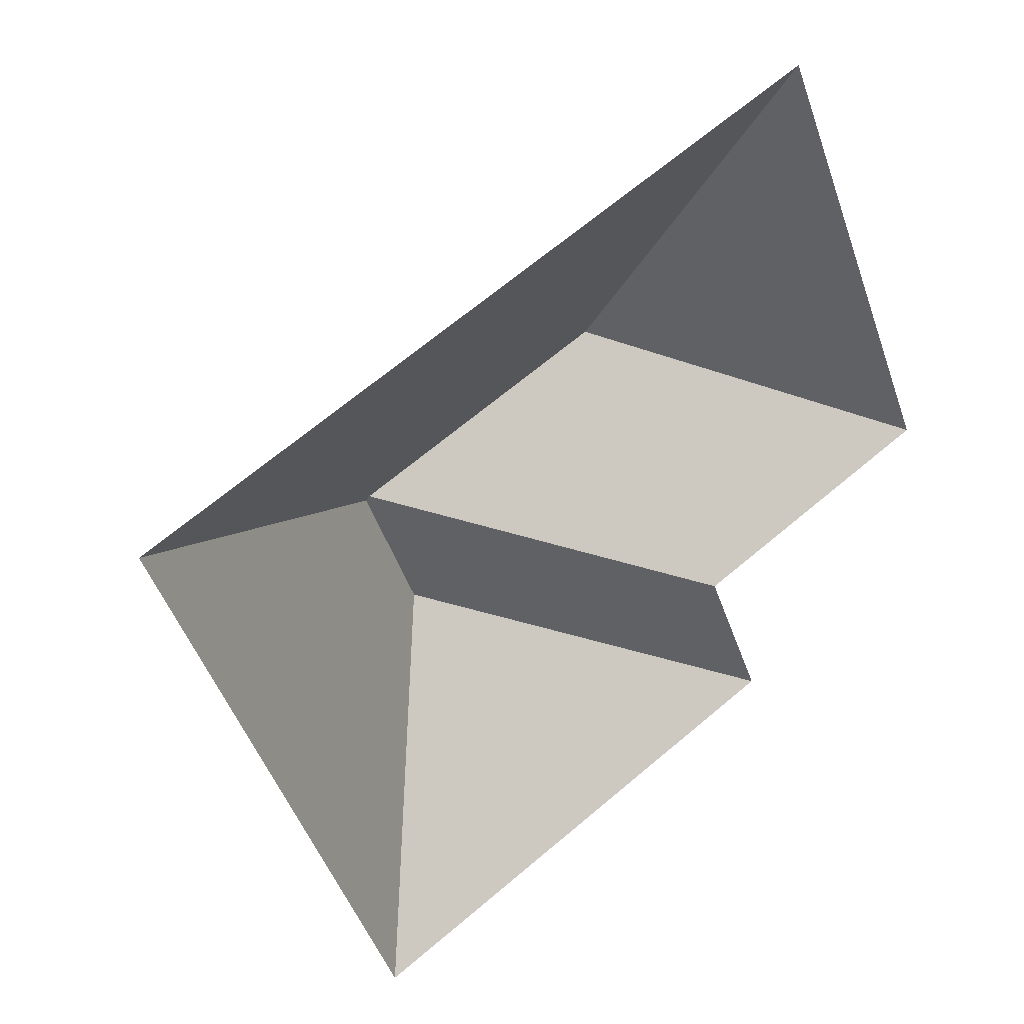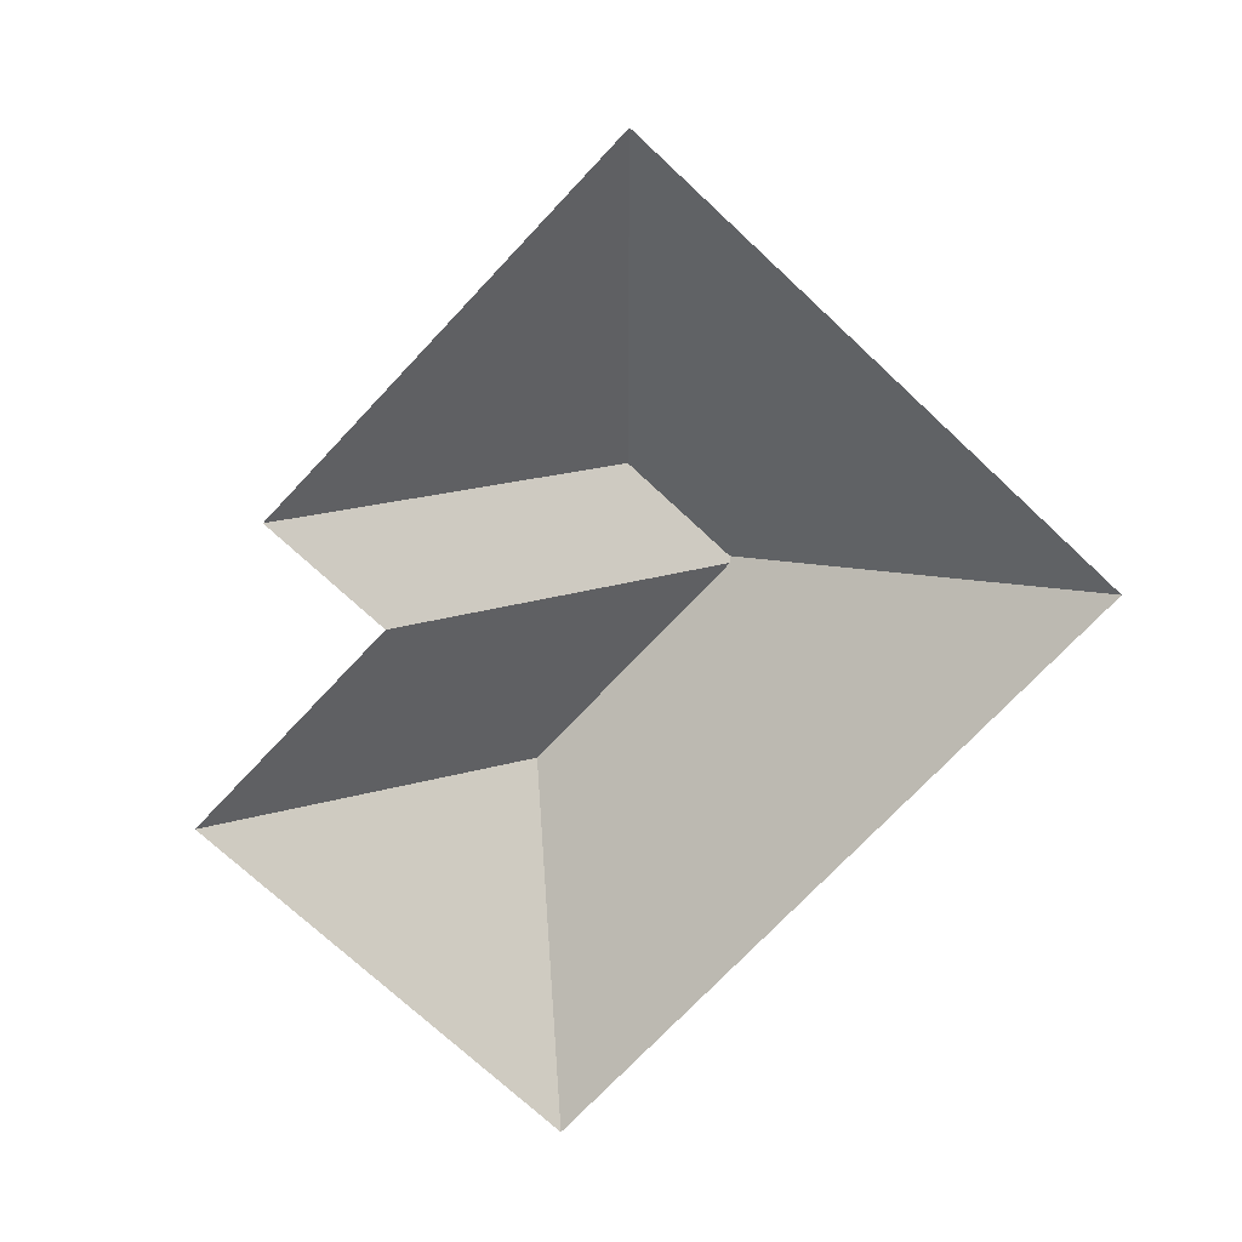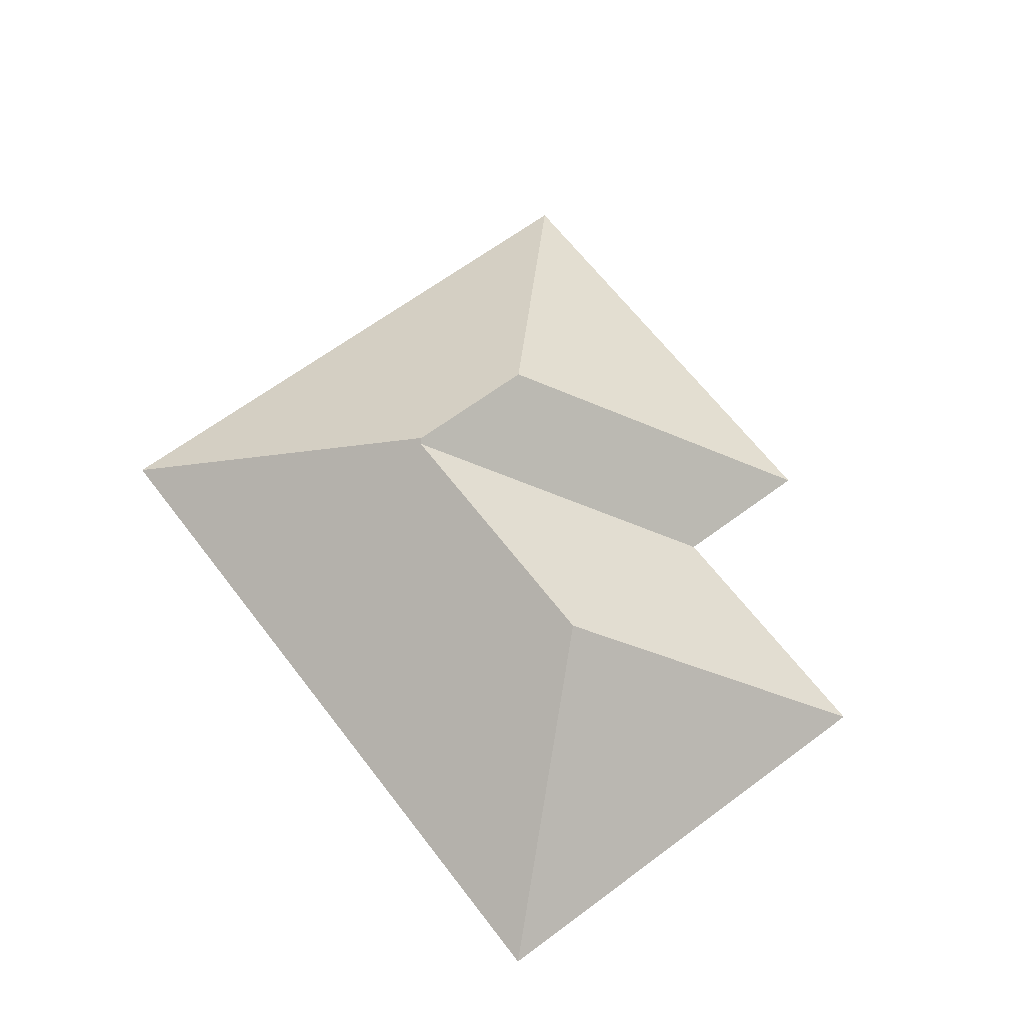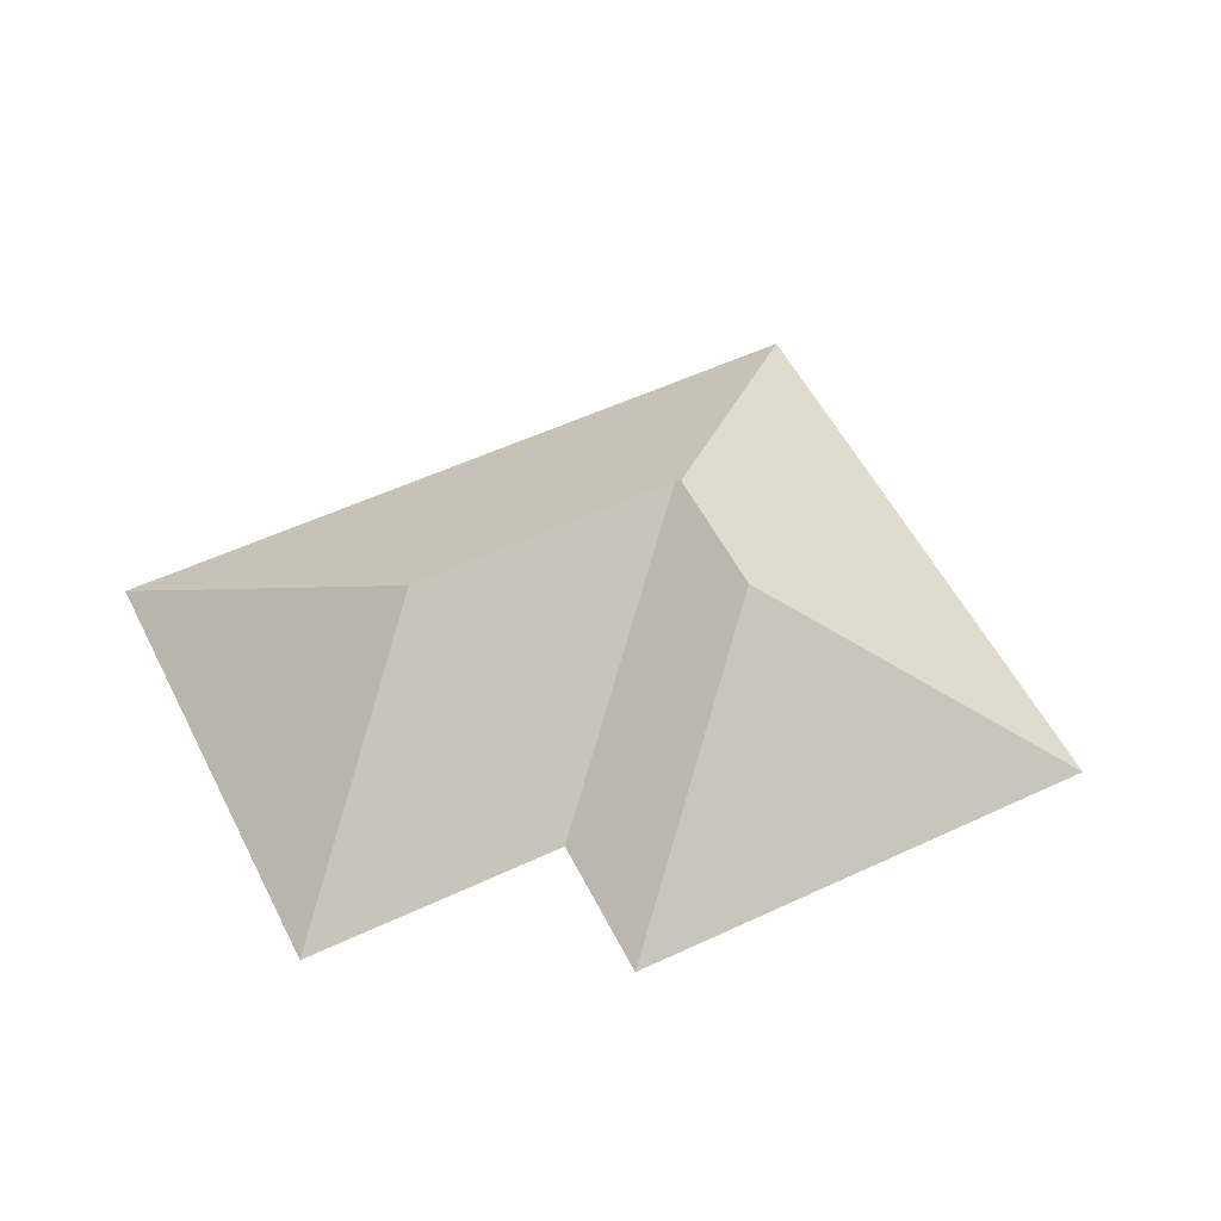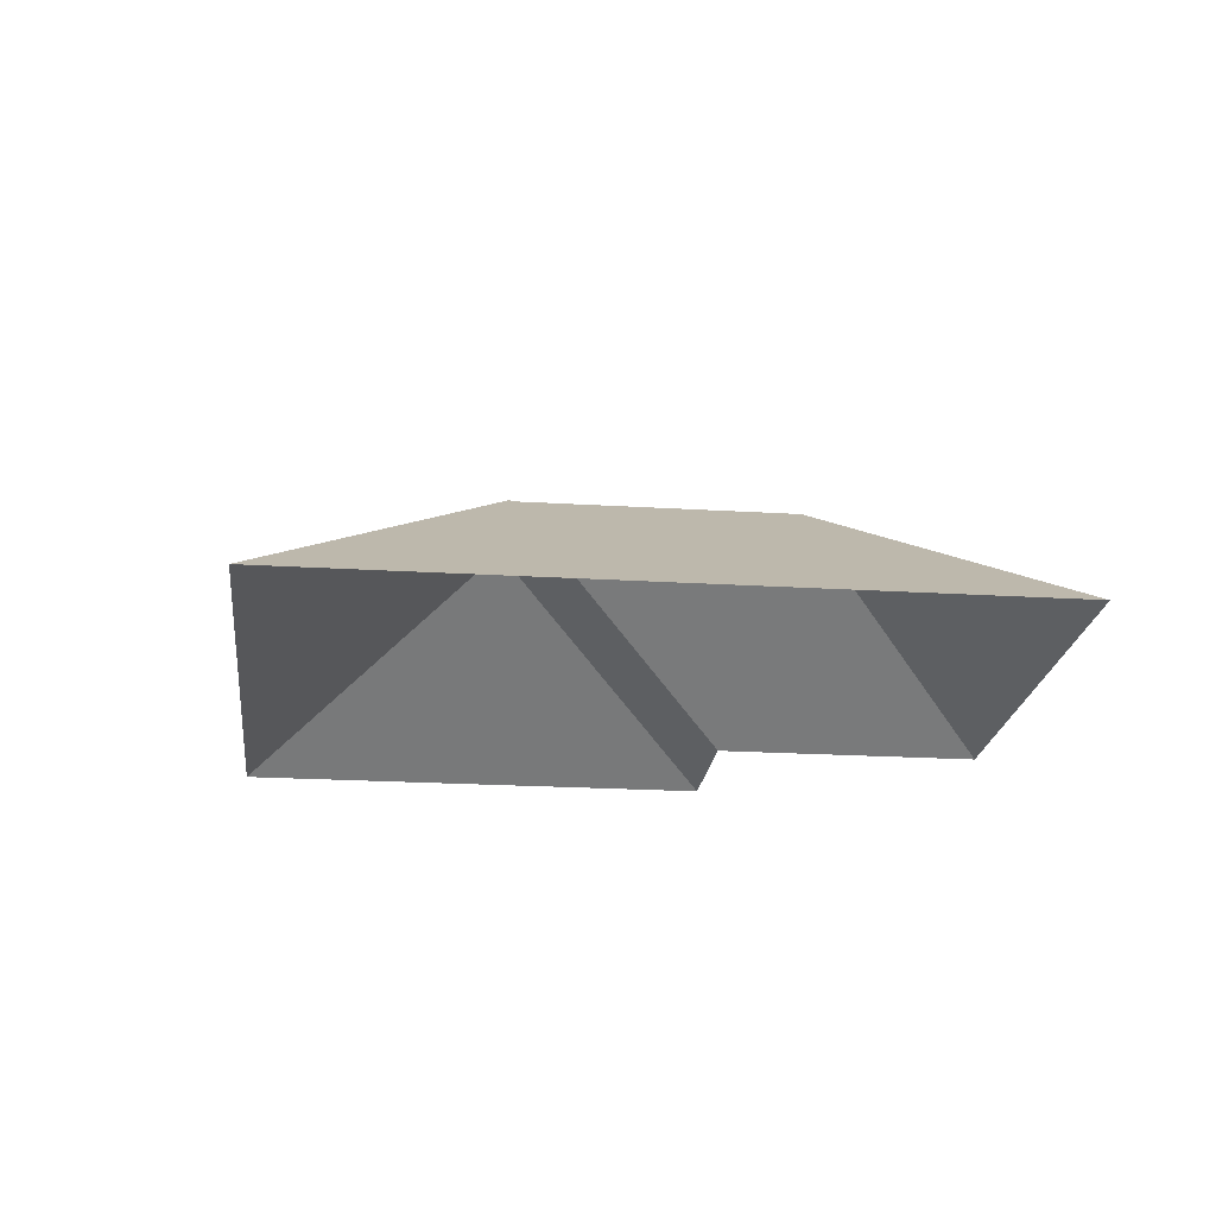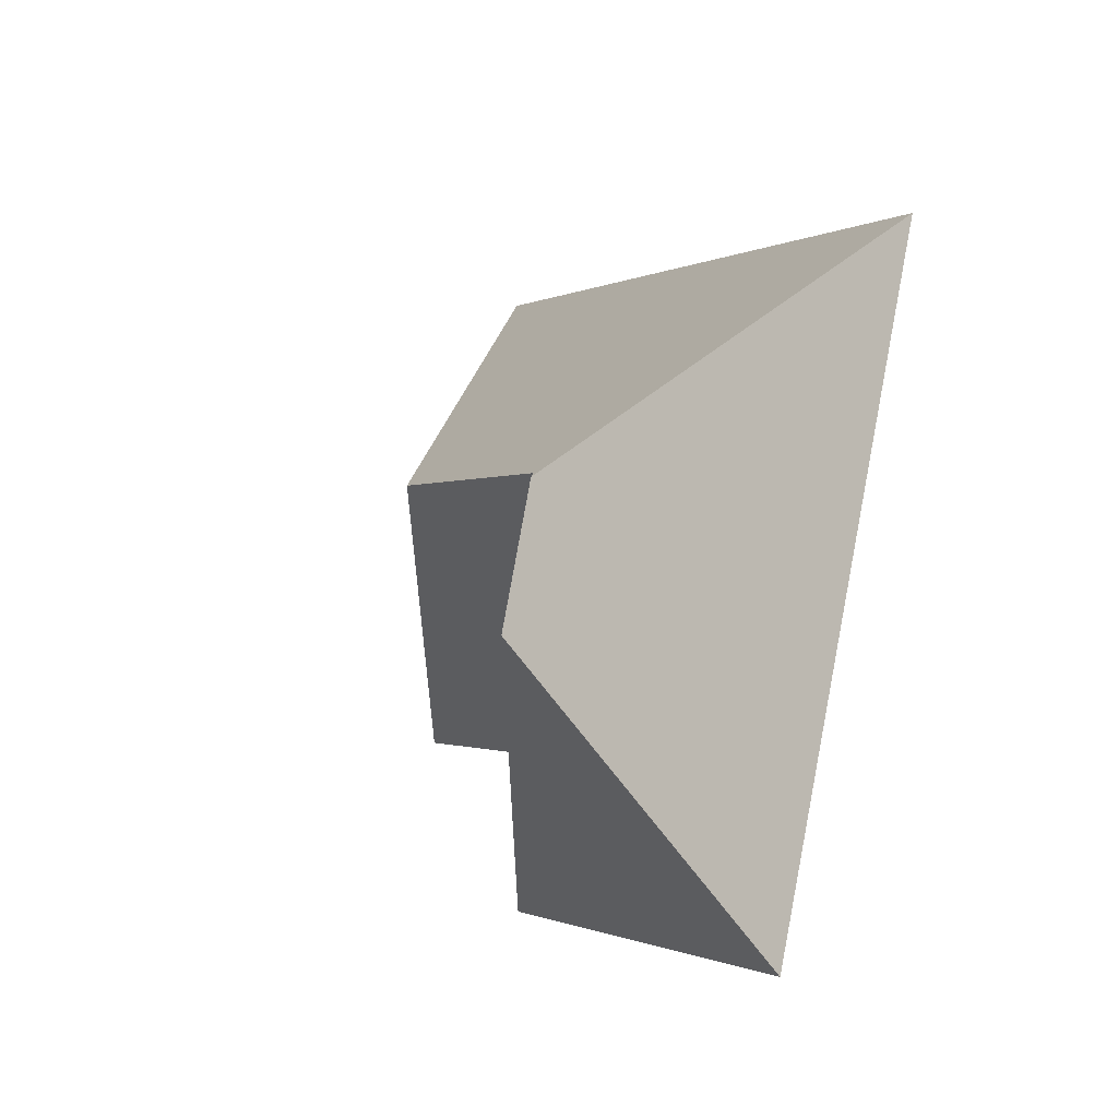
<metadata>
{"format":"obj","ext":"obj","renderer":"f3d","projection":"perspective","resolution":1024,"background":"white","views":[{"elev":29.9,"azim":-34.5,"up":"+Z"},{"elev":-72.2,"azim":-155.7,"up":"+Y"},{"elev":63.5,"azim":30.3,"up":"+Y"},{"elev":54.4,"azim":131.0,"up":"+Y"},{"elev":-20.7,"azim":-29.0,"up":"+Y"},{"elev":-26.1,"azim":-118.1,"up":"+Z"}]}
</metadata>
<code>
o CG10_500_045072_0008_roof
v 18.48 75 -132.5
v 113.1 75 -360.5
v 148.7 145 -185.1
v 169.8 145 -235.9
v 149.5 143.8 -182.9
v 269.5 75 -231.2
v 292.3 75 -286
v 253 143.8 -139.9
v 297.5 75 -16.55
v 369.5 75 -189.7
v 18.48 0 -132.5
v 113.1 0 -360.5
v 292.3 0 -286
v 269.5 0 -231.2
v 369.5 0 -189.7
v 297.5 0 -16.55
f 9 10 8
f 10 6 5 8
f 1 9 8 5 3
f 7 2 4
f 6 7 4 3 5
f 2 1 3 4

</code>
